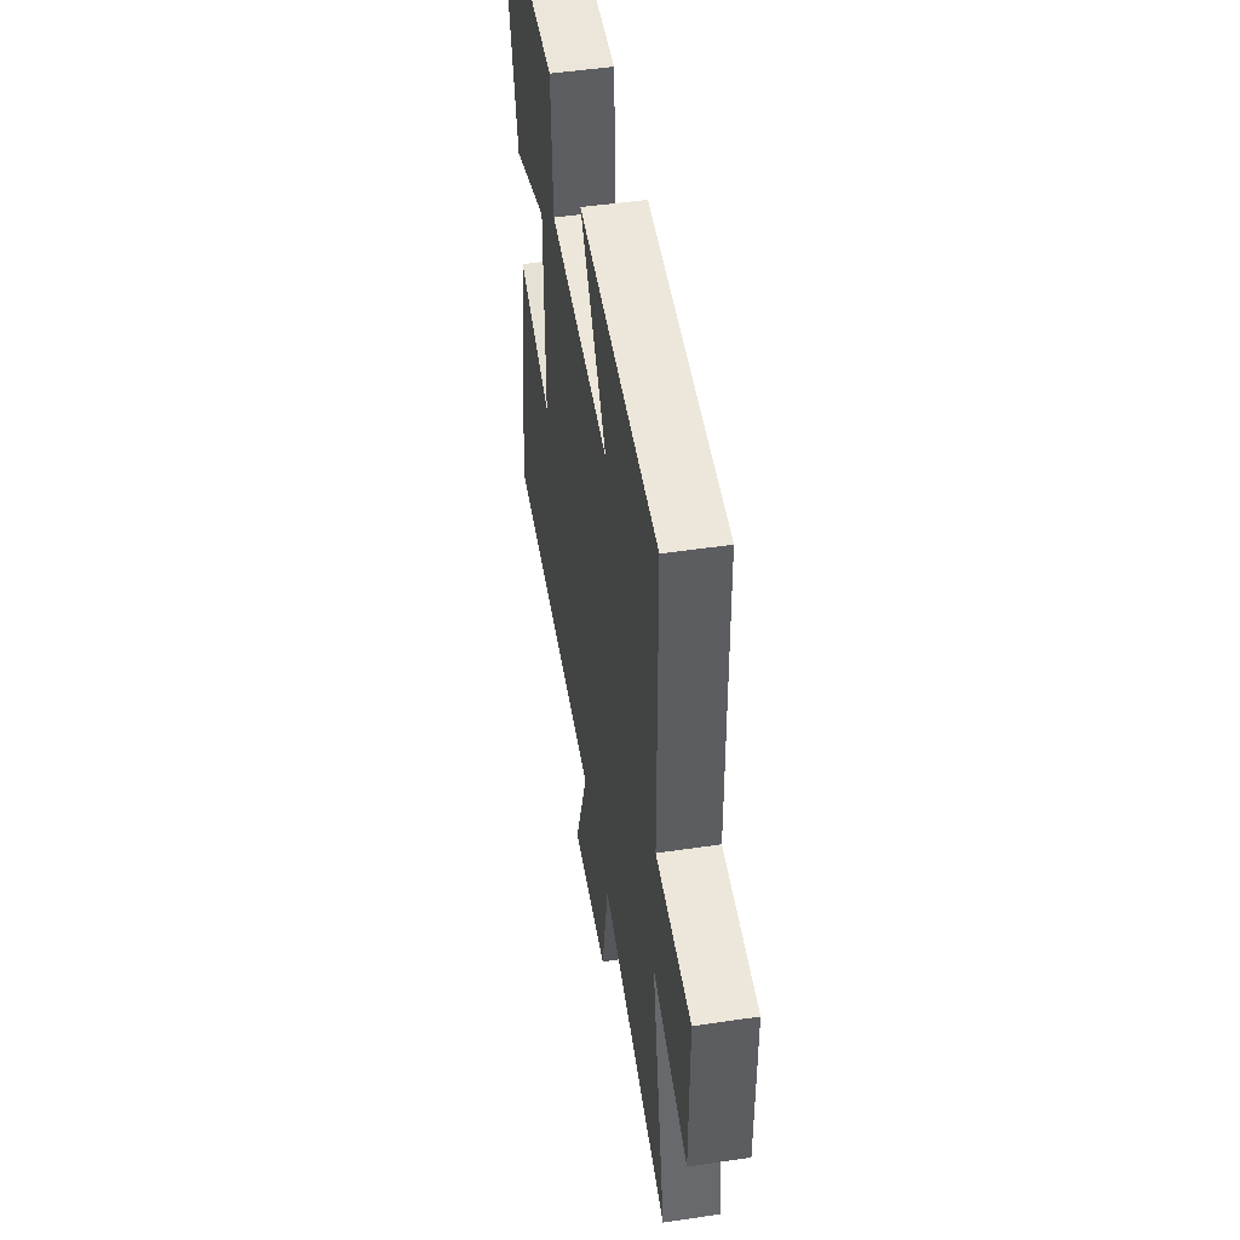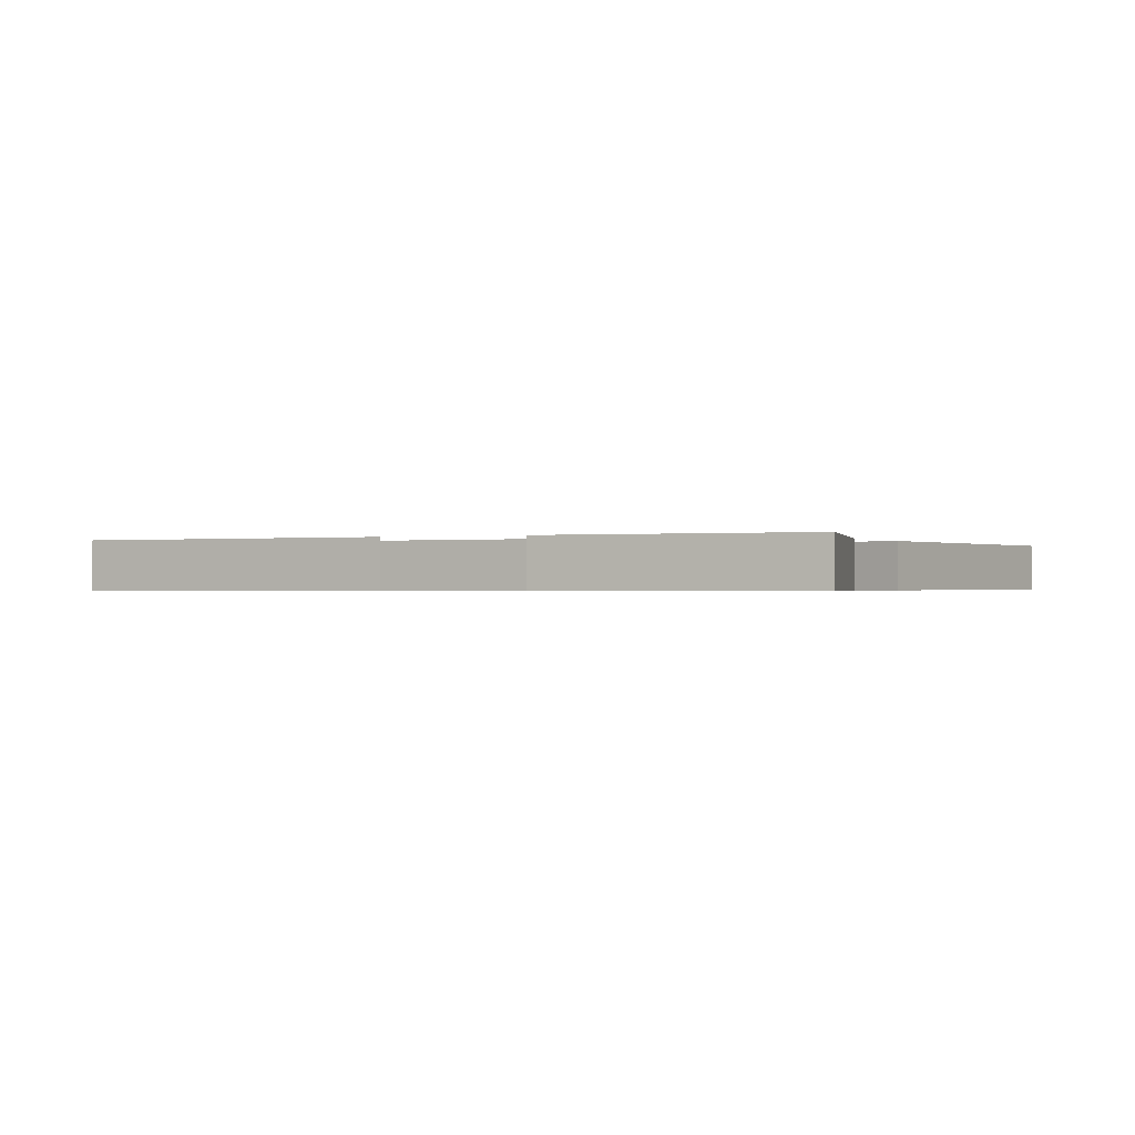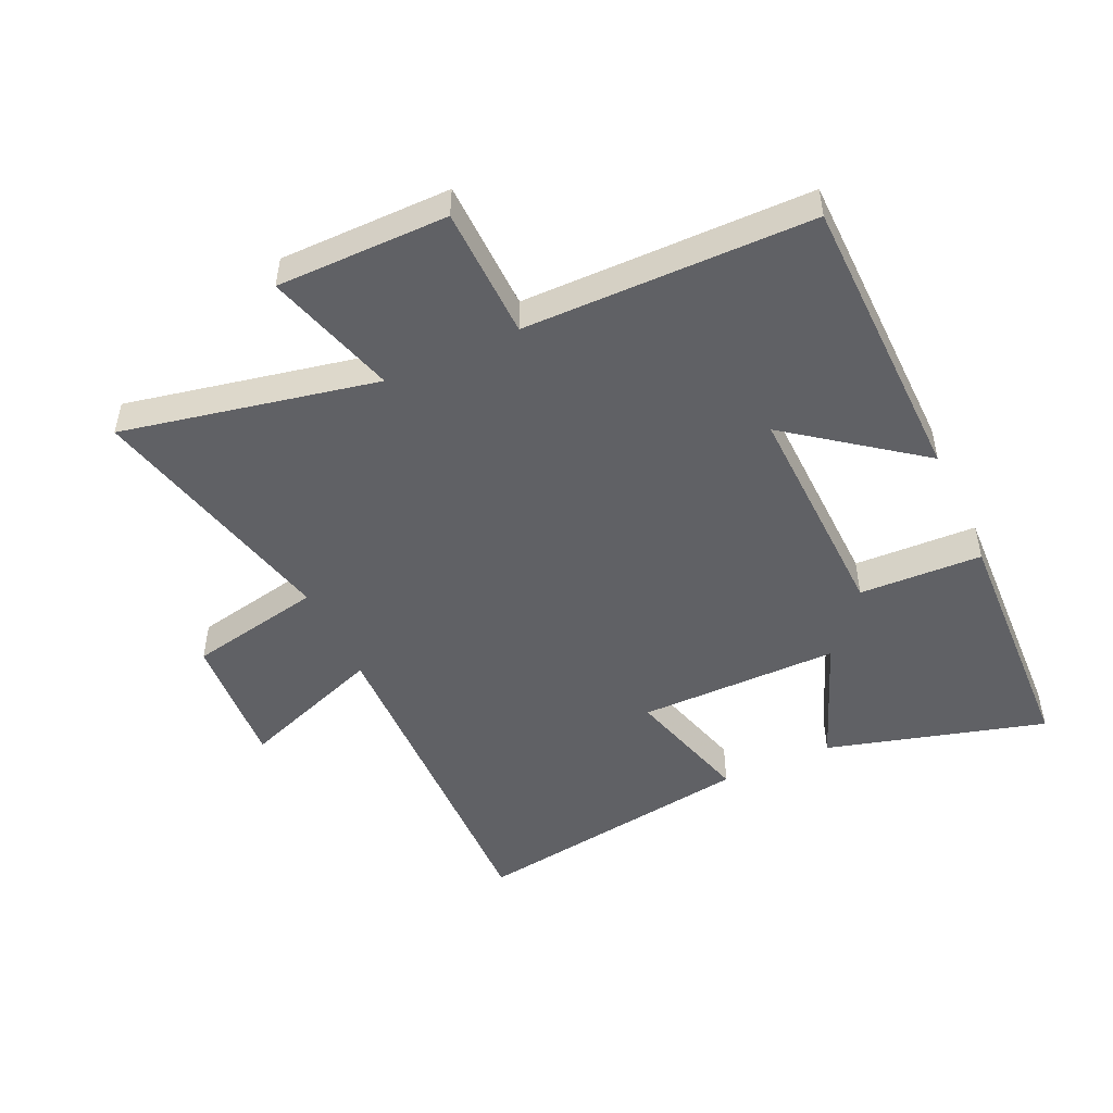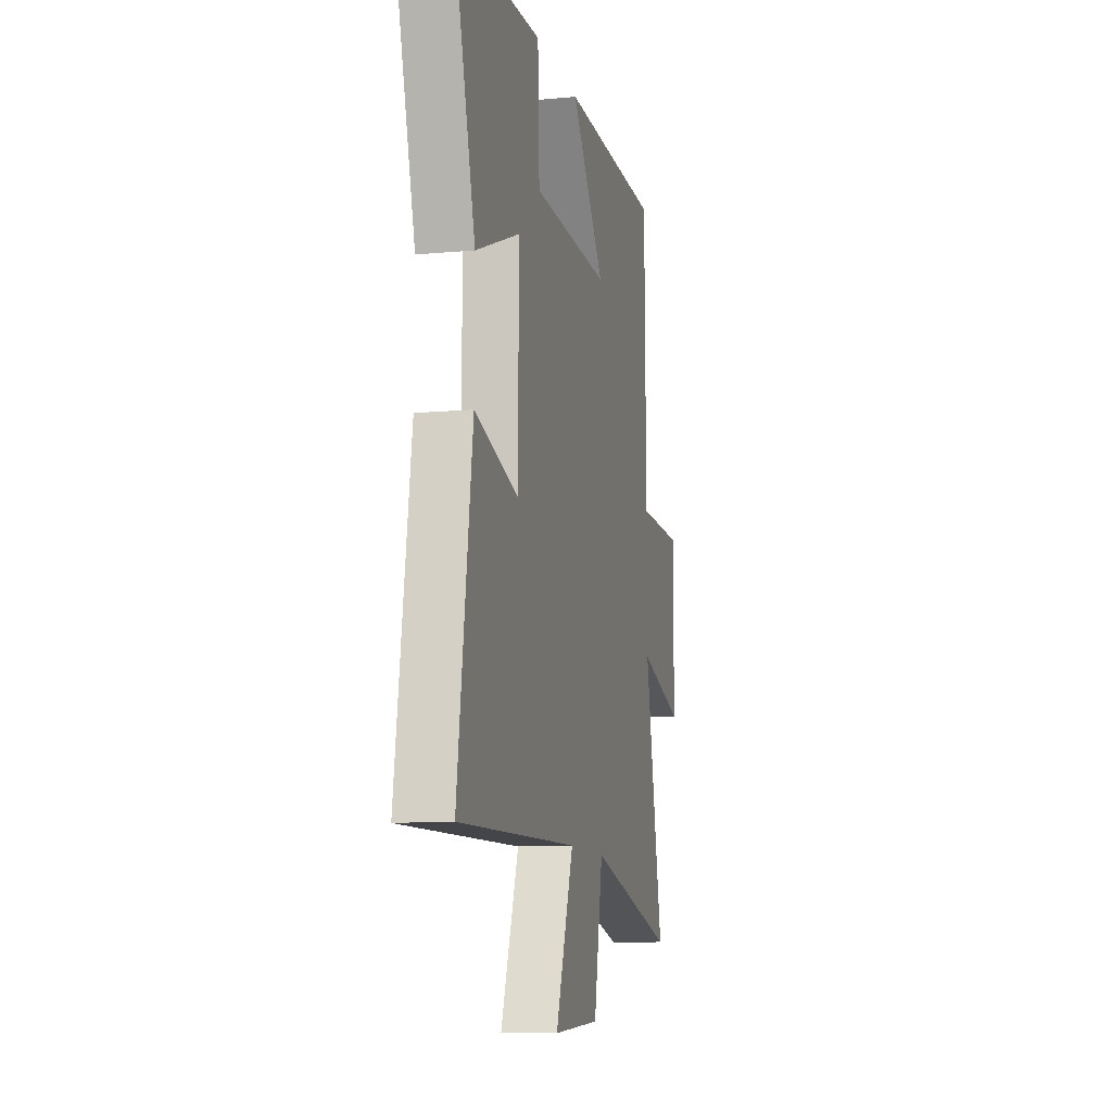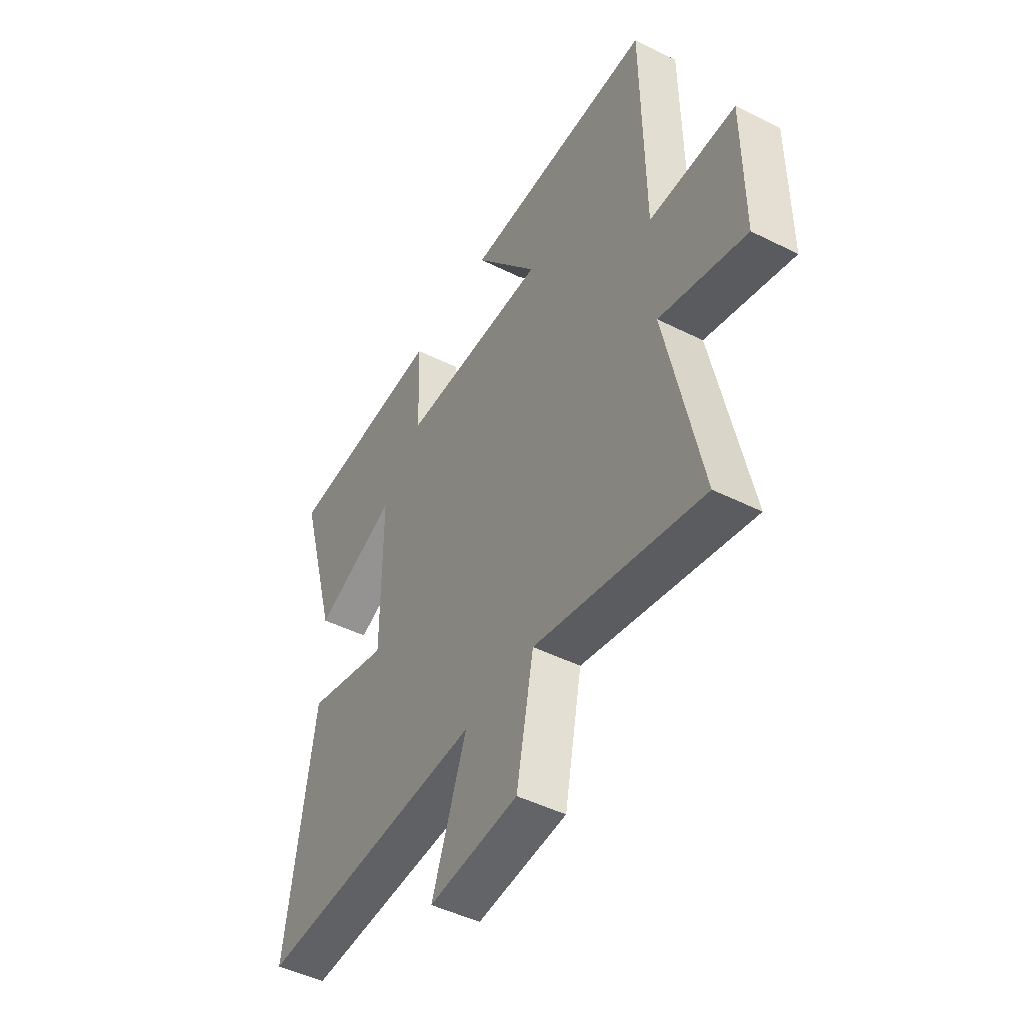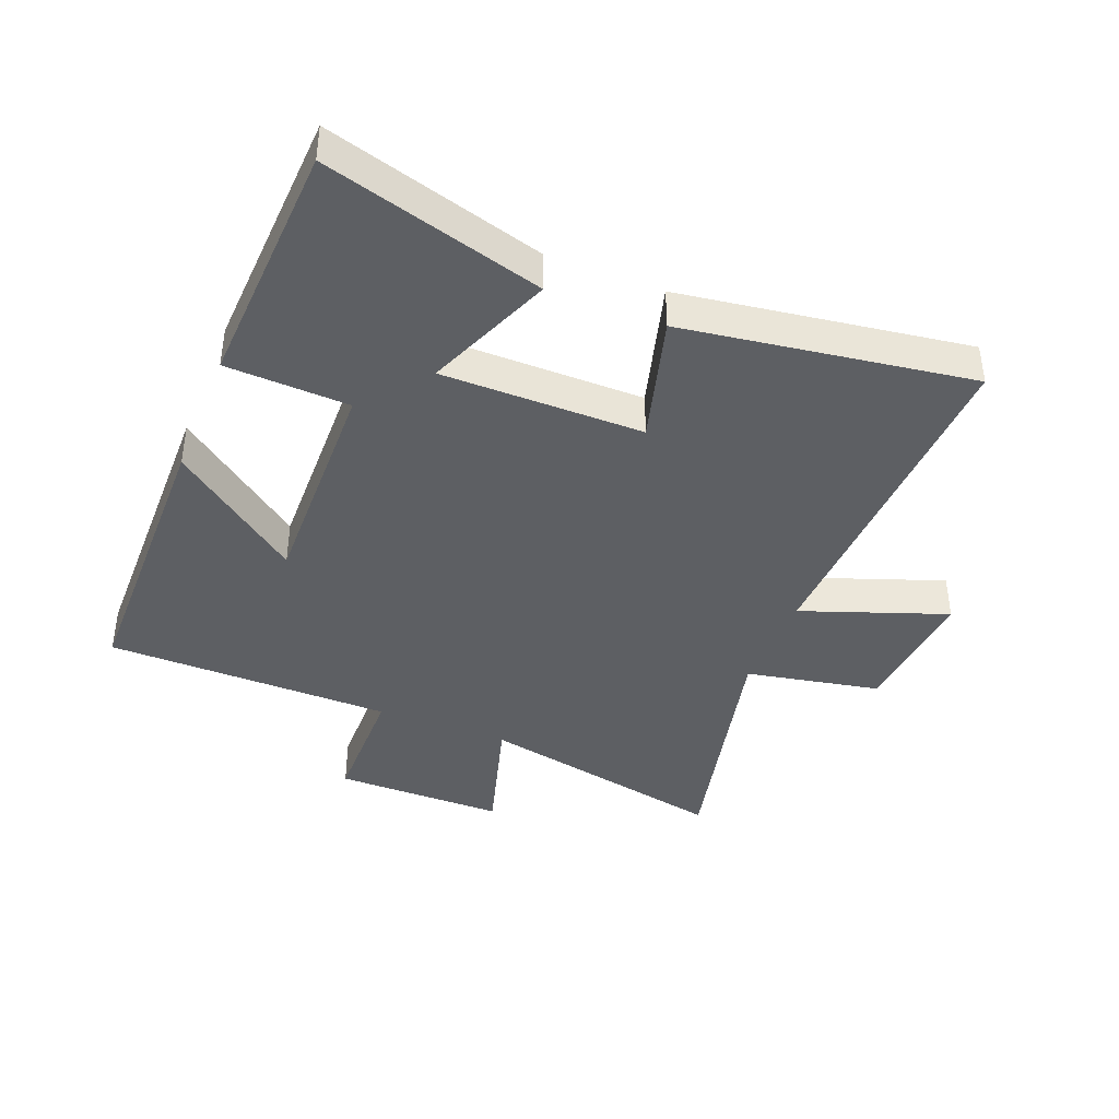
<metadata>
{"format":"obj","ext":"obj","renderer":"f3d","projection":"perspective","resolution":1024,"background":"white","views":[{"elev":49.6,"azim":-99.3,"up":"+Z"},{"elev":-0.5,"azim":26.7,"up":"+Y"},{"elev":-48.8,"azim":-65.1,"up":"+Y"},{"elev":-10.5,"azim":103.0,"up":"+Z"},{"elev":-47.4,"azim":-119.4,"up":"+Z"},{"elev":-40.3,"azim":68.1,"up":"+Y"}]}
</metadata>
<code>
v 0.569 0.07 -0.516
v 0.005 0.07 -0.5
v 0.09 0.07 -0.733
v -0.13 0.07 -0.717
v -0.173 0.07 -0.5
v -0.585 0.07 -0.598
v -0.5 0.07 -0.188
v -0.712 0.07 -0.25
v -0.712 0.07 0.026
v -0.5 0.07 0.03
v -0.495 0.07 0.493
v -0.02 0.07 0.5
v -0.178 0.07 0.292
v 0.188 0.07 0.302
v 0.196 0.07 0.5
v 0.599 0.07 0.483
v 0.5 0.07 0.131
v 0.294 0.07 0.213
v 0.294 0.07 -0.111
v 0.5 0.07 -0.053
v 0.569 0 -0.516
v 0.005 0 -0.5
v 0.09 0 -0.733
v -0.13 0 -0.717
v -0.173 0 -0.5
v -0.585 0 -0.598
v -0.5 0 -0.188
v -0.712 0 -0.25
v -0.712 0 0.026
v -0.5 0 0.03
v -0.495 0 0.493
v -0.02 0 0.5
v -0.178 0 0.292
v 0.188 0 0.302
v 0.196 0 0.5
v 0.599 0 0.483
v 0.5 0 0.131
v 0.294 0 0.213
v 0.294 0 -0.111
v 0.5 0 -0.053
f 19 20 1 2
f 18 19 2
f 15 16 17 18
f 14 15 18
f 13 14 18 2
f 10 11 12 13
f 10 13 2
f 7 8 9 10
f 7 10 2 3
f 5 6 7
f 5 7 3
f 3 4 5
f 22 21 40 39
f 22 39 38
f 38 37 36 35
f 38 35 34
f 22 38 34 33
f 33 32 31 30
f 22 33 30
f 30 29 28 27
f 23 22 30 27
f 27 26 25
f 23 27 25
f 25 24 23
f 1 21 22 2
f 2 22 23 3
f 3 23 24 4
f 4 24 25 5
f 5 25 26 6
f 6 26 27 7
f 7 27 28 8
f 8 28 29 9
f 9 29 30 10
f 10 30 31 11
f 11 31 32 12
f 12 32 33 13
f 13 33 34 14
f 14 34 35 15
f 15 35 36 16
f 16 36 37 17
f 17 37 38 18
f 18 38 39 19
f 19 39 40 20
f 20 40 21 1

</code>
